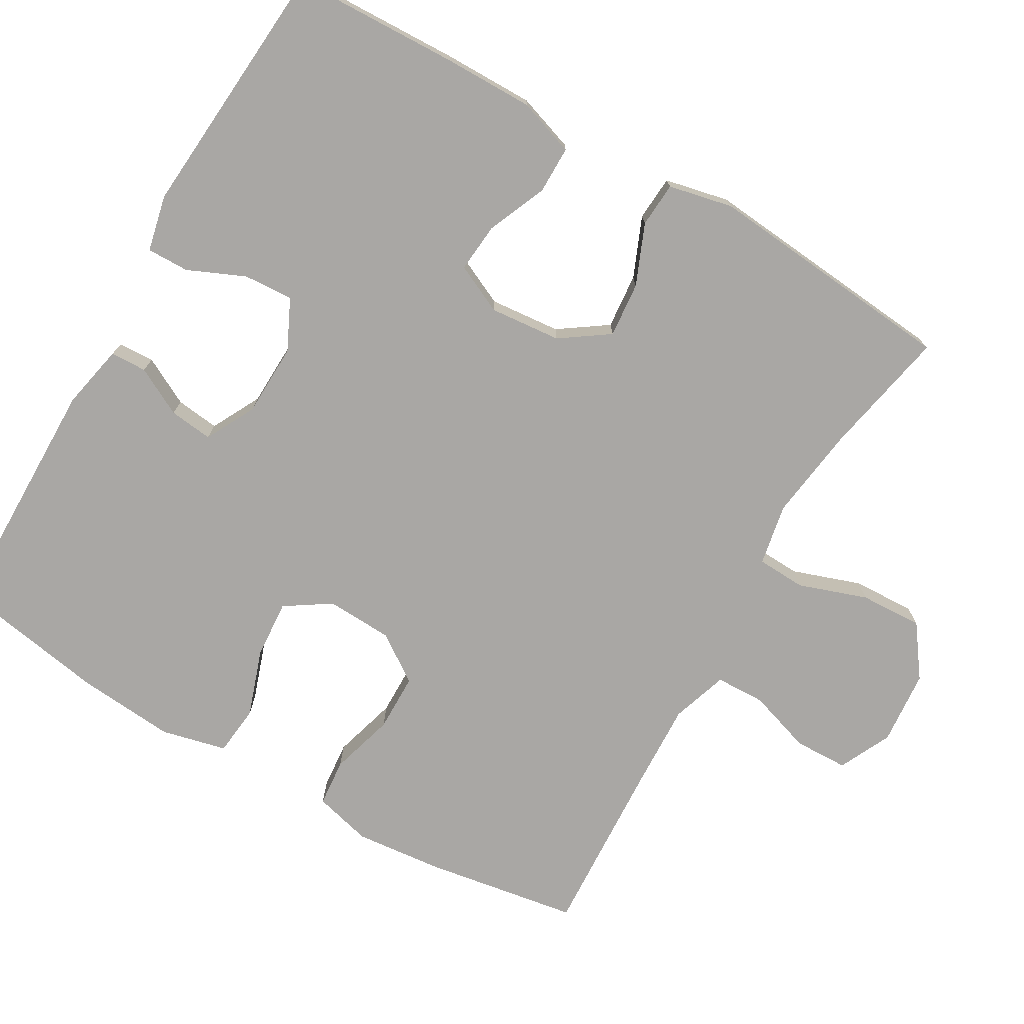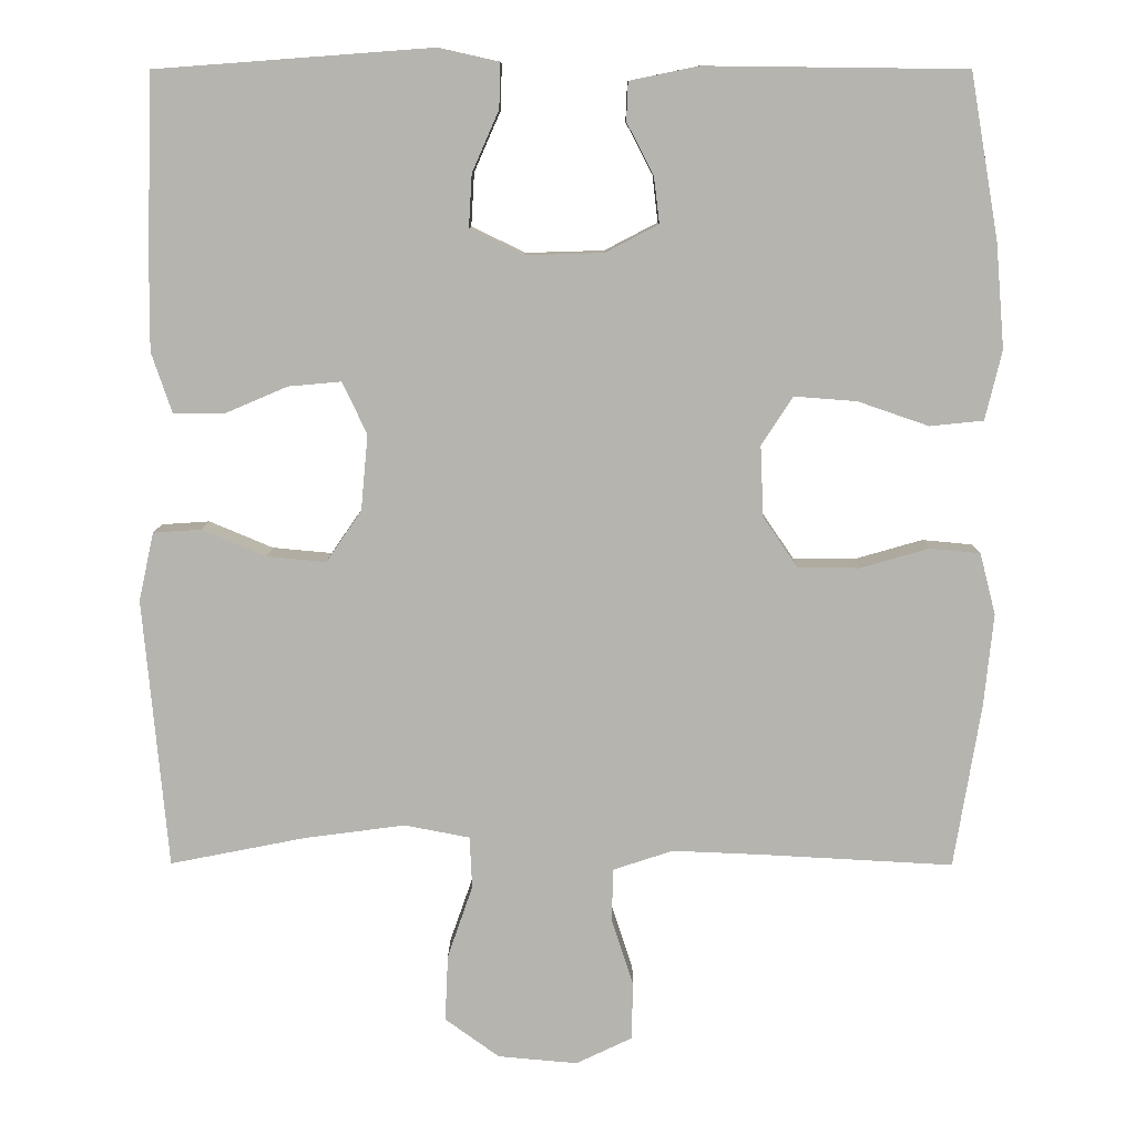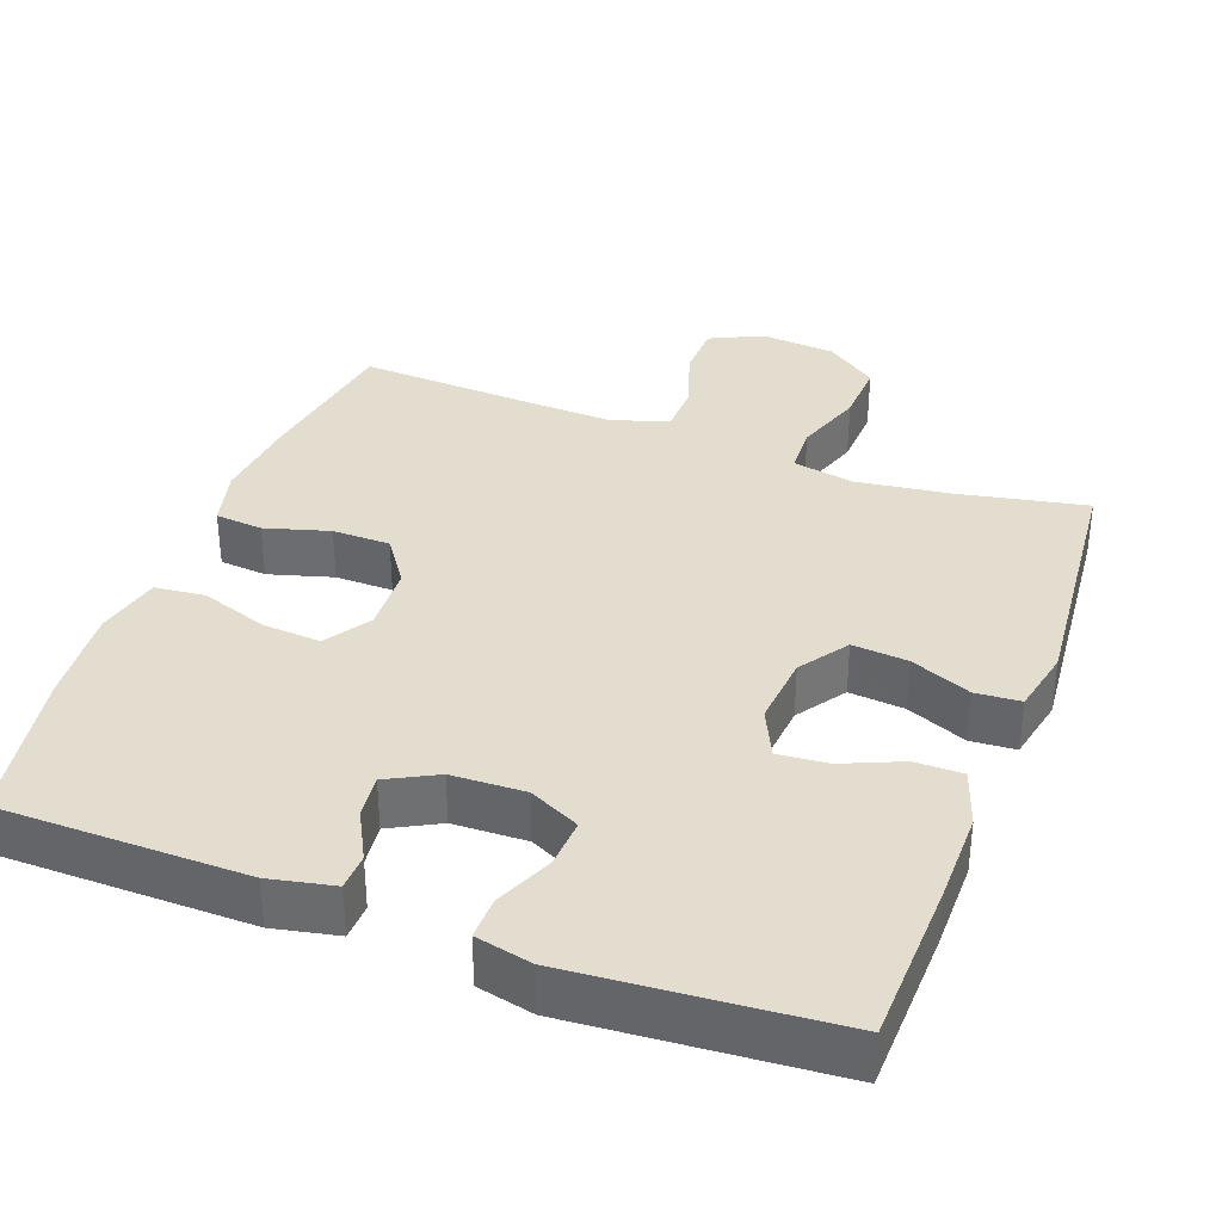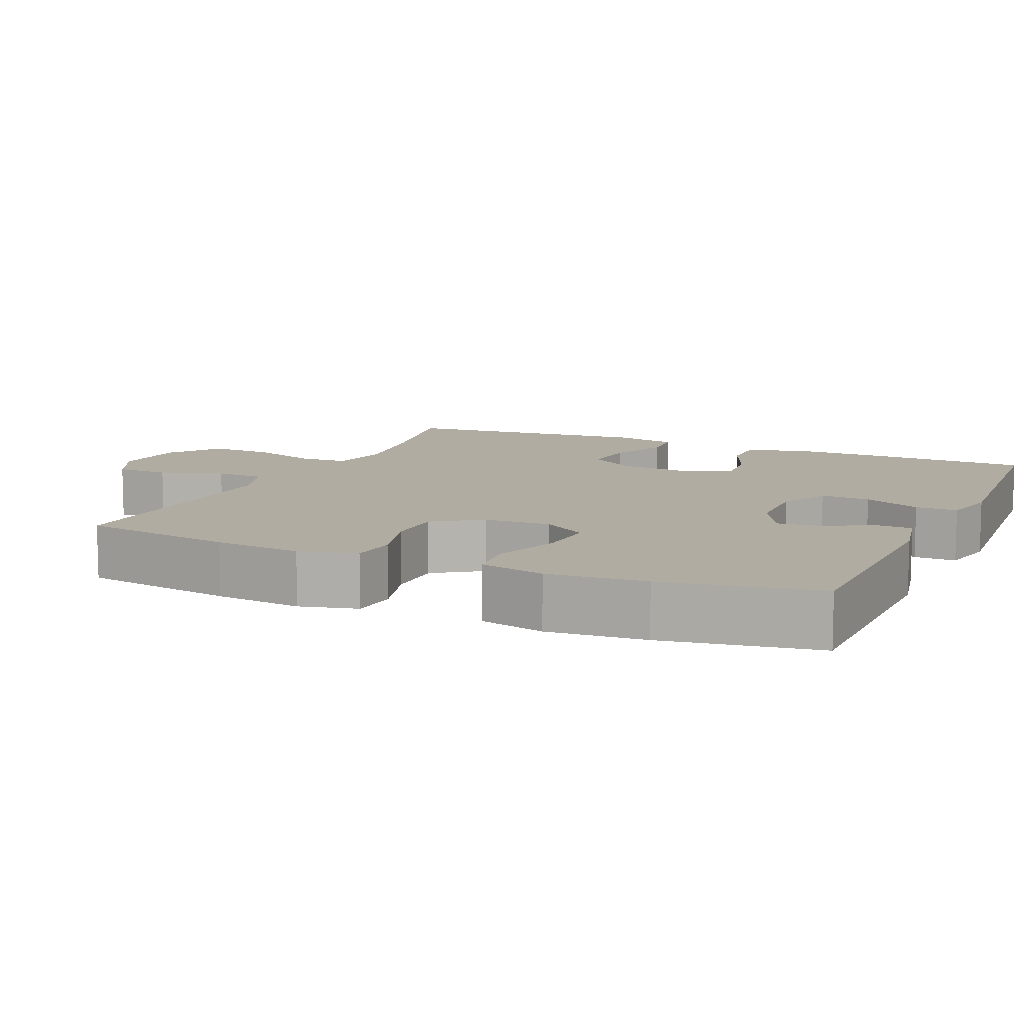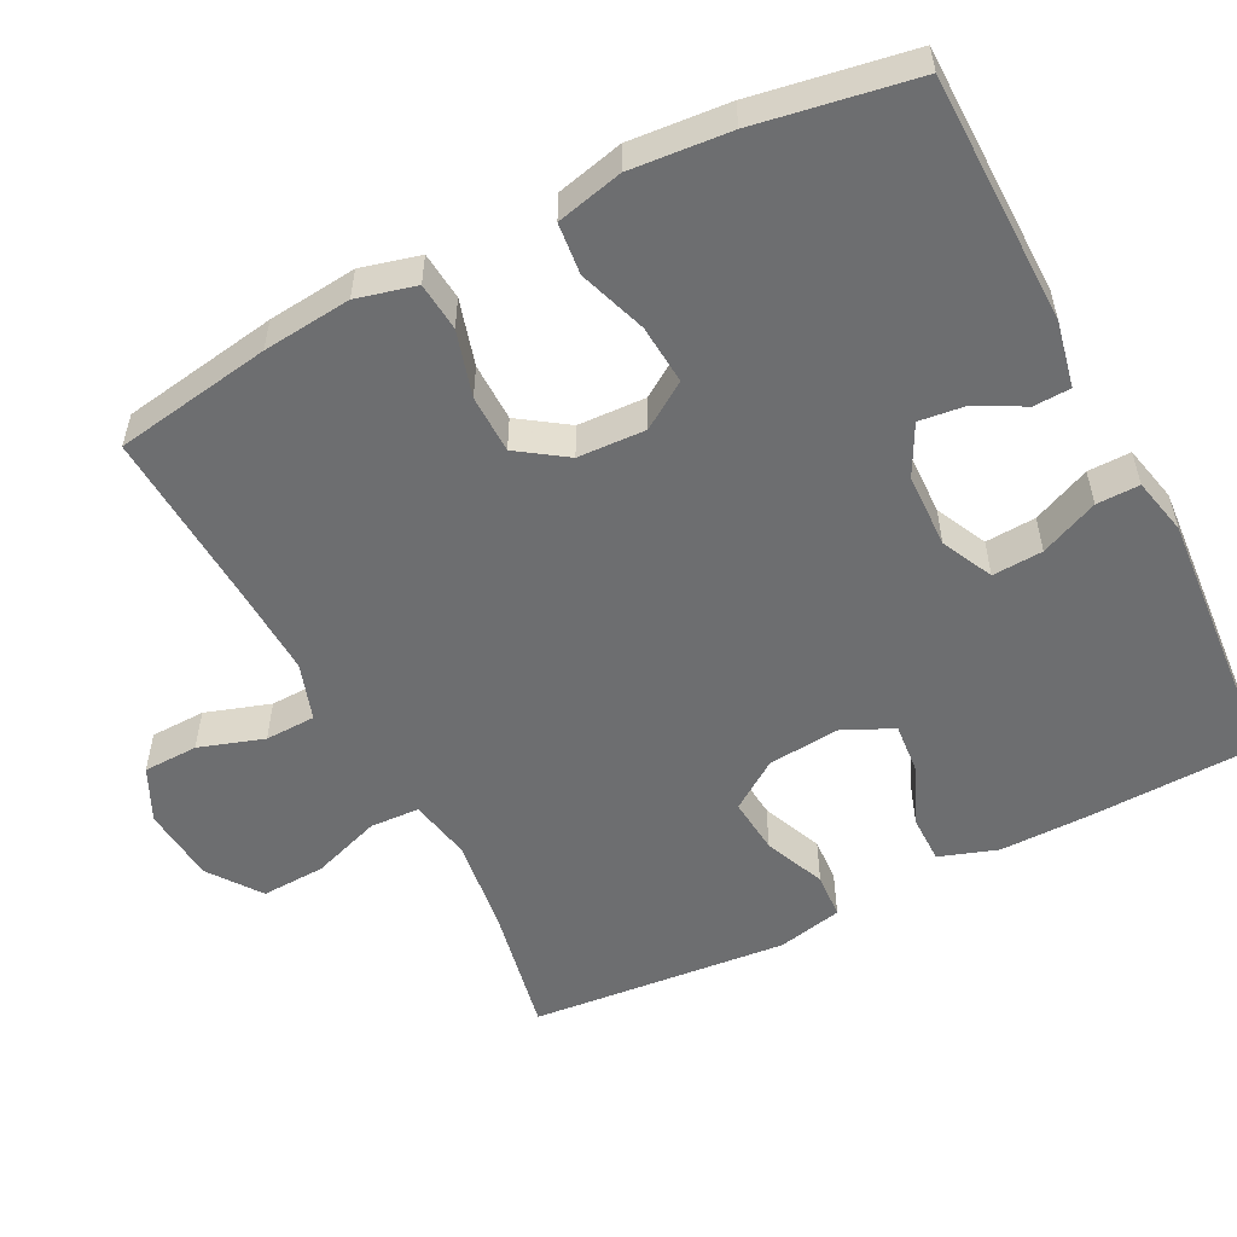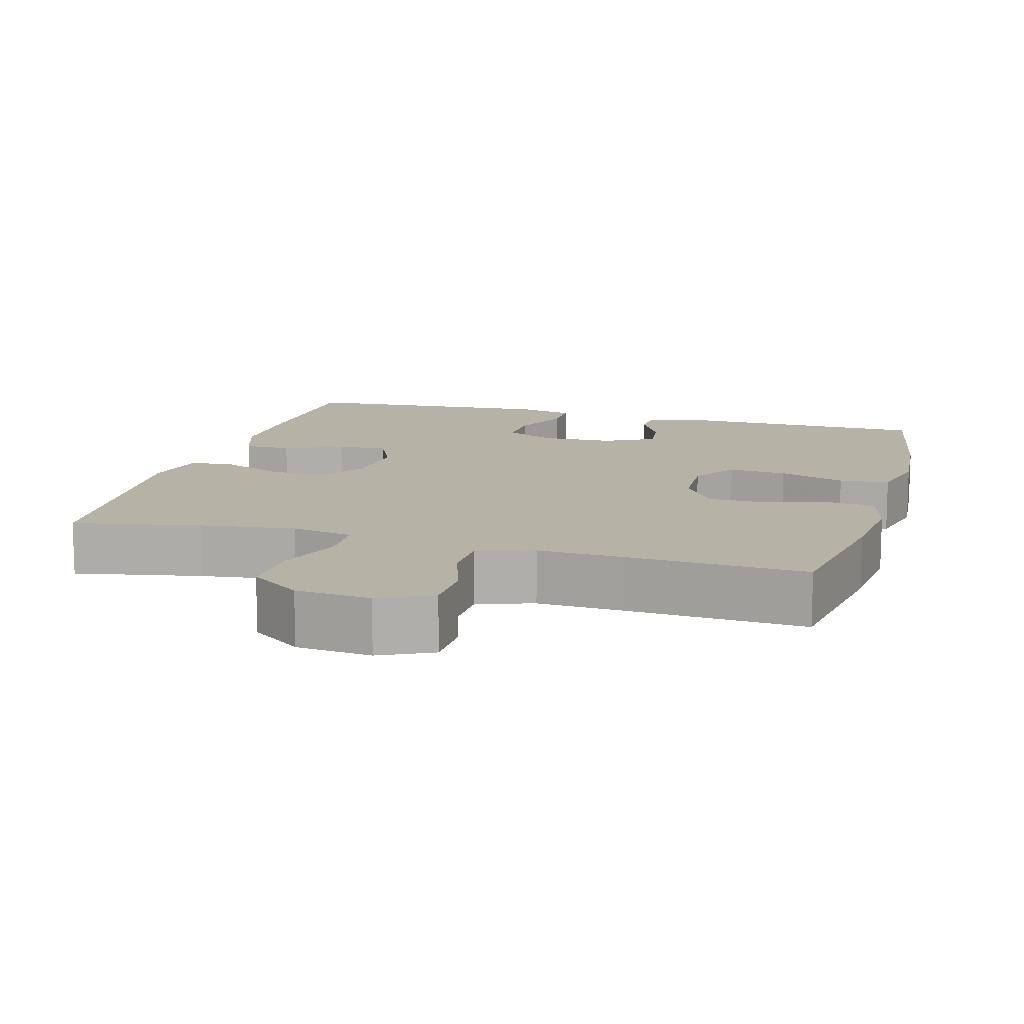
<metadata>
{"format":"obj","ext":"obj","renderer":"f3d","projection":"perspective","resolution":1024,"background":"white","views":[{"elev":-74.7,"azim":59.9,"up":"+Y"},{"elev":9.5,"azim":-179.6,"up":"+Z"},{"elev":35.5,"azim":20.3,"up":"+Y"},{"elev":10.2,"azim":-66.0,"up":"+Y"},{"elev":-54.2,"azim":-62.9,"up":"+Y"},{"elev":12.5,"azim":-164.2,"up":"+Y"}]}
</metadata>
<code>
v 0.5 0.07 0.5
v 0.508 0.07 0.278
v 0.509 0.07 0.156
v 0.483 0.07 0.079
v 0.419 0.07 0.079
v 0.339 0.07 0.113
v 0.272 0.07 0.119
v 0.241 0.07 0.053
v 0.25 0.07 -0.043
v 0.295 0.07 -0.108
v 0.37 0.07 -0.101
v 0.451 0.07 -0.067
v 0.512 0.07 -0.071
v 0.531 0.07 -0.158
v 0.5 0.07 -0.5
v 0.328 0.07 -0.466
v 0.2 0.07 -0.449
v 0.117 0.07 -0.465
v 0.114 0.07 -0.531
v 0.146 0.07 -0.623
v 0.15 0.07 -0.708
v 0.081 0.07 -0.758
v -0.02 0.07 -0.767
v -0.091 0.07 -0.733
v -0.093 0.07 -0.66
v -0.065 0.07 -0.574
v -0.067 0.07 -0.507
v -0.143 0.07 -0.482
v -0.261 0.07 -0.487
v -0.5 0.07 -0.5
v -0.534 0.07 -0.292
v -0.546 0.07 -0.174
v -0.526 0.07 -0.096
v -0.462 0.07 -0.09
v -0.375 0.07 -0.115
v -0.297 0.07 -0.114
v -0.253 0.07 -0.05
v -0.249 0.07 0.04
v -0.289 0.07 0.101
v -0.368 0.07 0.095
v -0.458 0.07 0.064
v -0.526 0.07 0.071
v -0.547 0.07 0.159
v -0.536 0.07 0.291
v -0.5 0.07 0.5
v -0.169 0.07 0.504
v -0.082 0.07 0.486
v -0.08 0.07 0.437
v -0.114 0.07 0.372
v -0.121 0.07 0.313
v -0.054 0.07 0.278
v 0.045 0.07 0.275
v 0.113 0.07 0.308
v 0.109 0.07 0.375
v 0.075 0.07 0.452
v 0.074 0.07 0.509
v 0.15 0.07 0.526
v 0.5 0 0.5
v 0.508 0 0.278
v 0.509 0 0.156
v 0.483 0 0.079
v 0.419 0 0.079
v 0.339 0 0.113
v 0.272 0 0.119
v 0.241 0 0.053
v 0.25 0 -0.043
v 0.295 0 -0.108
v 0.37 0 -0.101
v 0.451 0 -0.067
v 0.512 0 -0.071
v 0.531 0 -0.158
v 0.5 0 -0.5
v 0.328 0 -0.466
v 0.2 0 -0.449
v 0.117 0 -0.465
v 0.114 0 -0.531
v 0.146 0 -0.623
v 0.15 0 -0.708
v 0.081 0 -0.758
v -0.02 0 -0.767
v -0.091 0 -0.733
v -0.093 0 -0.66
v -0.065 0 -0.574
v -0.067 0 -0.507
v -0.143 0 -0.482
v -0.261 0 -0.487
v -0.5 0 -0.5
v -0.534 0 -0.292
v -0.546 0 -0.174
v -0.526 0 -0.096
v -0.462 0 -0.09
v -0.375 0 -0.115
v -0.297 0 -0.114
v -0.253 0 -0.05
v -0.249 0 0.04
v -0.289 0 0.101
v -0.368 0 0.095
v -0.458 0 0.064
v -0.526 0 0.071
v -0.547 0 0.159
v -0.536 0 0.291
v -0.5 0 0.5
v -0.169 0 0.504
v -0.082 0 0.486
v -0.08 0 0.437
v -0.114 0 0.372
v -0.121 0 0.313
v -0.054 0 0.278
v 0.045 0 0.275
v 0.113 0 0.308
v 0.109 0 0.375
v 0.075 0 0.452
v 0.074 0 0.509
v 0.15 0 0.526
f 4 5 6
f 3 4 6
f 2 3 6
f 1 2 6
f 57 1 6
f 56 57 6
f 55 56 6
f 54 55 6
f 53 54 6 7
f 52 53 7 8
f 51 52 8 9
f 50 51 9 10
f 47 48 49
f 46 47 49
f 45 46 49
f 44 45 49
f 43 44 49
f 42 43 49
f 41 42 49
f 40 41 49
f 39 40 49 50
f 38 39 50 10
f 33 34 35
f 32 33 35
f 31 32 35
f 30 31 35
f 29 30 35
f 28 29 35 36
f 27 28 36 37
f 24 25 26
f 23 24 26
f 22 23 26
f 21 22 26
f 20 21 26
f 19 20 26
f 18 19 26 27
f 14 15 16
f 13 14 16
f 12 13 16
f 11 12 16
f 10 11 16 17
f 37 38 10
f 27 37 10
f 18 27 10
f 10 17 18
f 63 62 61
f 63 61 60
f 63 60 59
f 63 59 58
f 63 58 114
f 63 114 113
f 63 113 112
f 63 112 111
f 64 63 111 110
f 65 64 110 109
f 66 65 109 108
f 67 66 108 107
f 106 105 104
f 106 104 103
f 106 103 102
f 106 102 101
f 106 101 100
f 106 100 99
f 106 99 98
f 106 98 97
f 107 106 97 96
f 67 107 96 95
f 92 91 90
f 92 90 89
f 92 89 88
f 92 88 87
f 92 87 86
f 93 92 86 85
f 94 93 85 84
f 83 82 81
f 83 81 80
f 83 80 79
f 83 79 78
f 83 78 77
f 83 77 76
f 84 83 76 75
f 73 72 71
f 73 71 70
f 73 70 69
f 73 69 68
f 74 73 68 67
f 67 95 94
f 67 94 84
f 67 84 75
f 75 74 67
f 1 58 59 2
f 2 59 60 3
f 3 60 61 4
f 4 61 62 5
f 5 62 63 6
f 6 63 64 7
f 7 64 65 8
f 8 65 66 9
f 9 66 67 10
f 10 67 68 11
f 11 68 69 12
f 12 69 70 13
f 13 70 71 14
f 14 71 72 15
f 15 72 73 16
f 16 73 74 17
f 17 74 75 18
f 18 75 76 19
f 19 76 77 20
f 20 77 78 21
f 21 78 79 22
f 22 79 80 23
f 23 80 81 24
f 24 81 82 25
f 25 82 83 26
f 26 83 84 27
f 27 84 85 28
f 28 85 86 29
f 29 86 87 30
f 30 87 88 31
f 31 88 89 32
f 32 89 90 33
f 33 90 91 34
f 34 91 92 35
f 35 92 93 36
f 36 93 94 37
f 37 94 95 38
f 38 95 96 39
f 39 96 97 40
f 40 97 98 41
f 41 98 99 42
f 42 99 100 43
f 43 100 101 44
f 44 101 102 45
f 45 102 103 46
f 46 103 104 47
f 47 104 105 48
f 48 105 106 49
f 49 106 107 50
f 50 107 108 51
f 51 108 109 52
f 52 109 110 53
f 53 110 111 54
f 54 111 112 55
f 55 112 113 56
f 56 113 114 57
f 57 114 58 1

</code>
